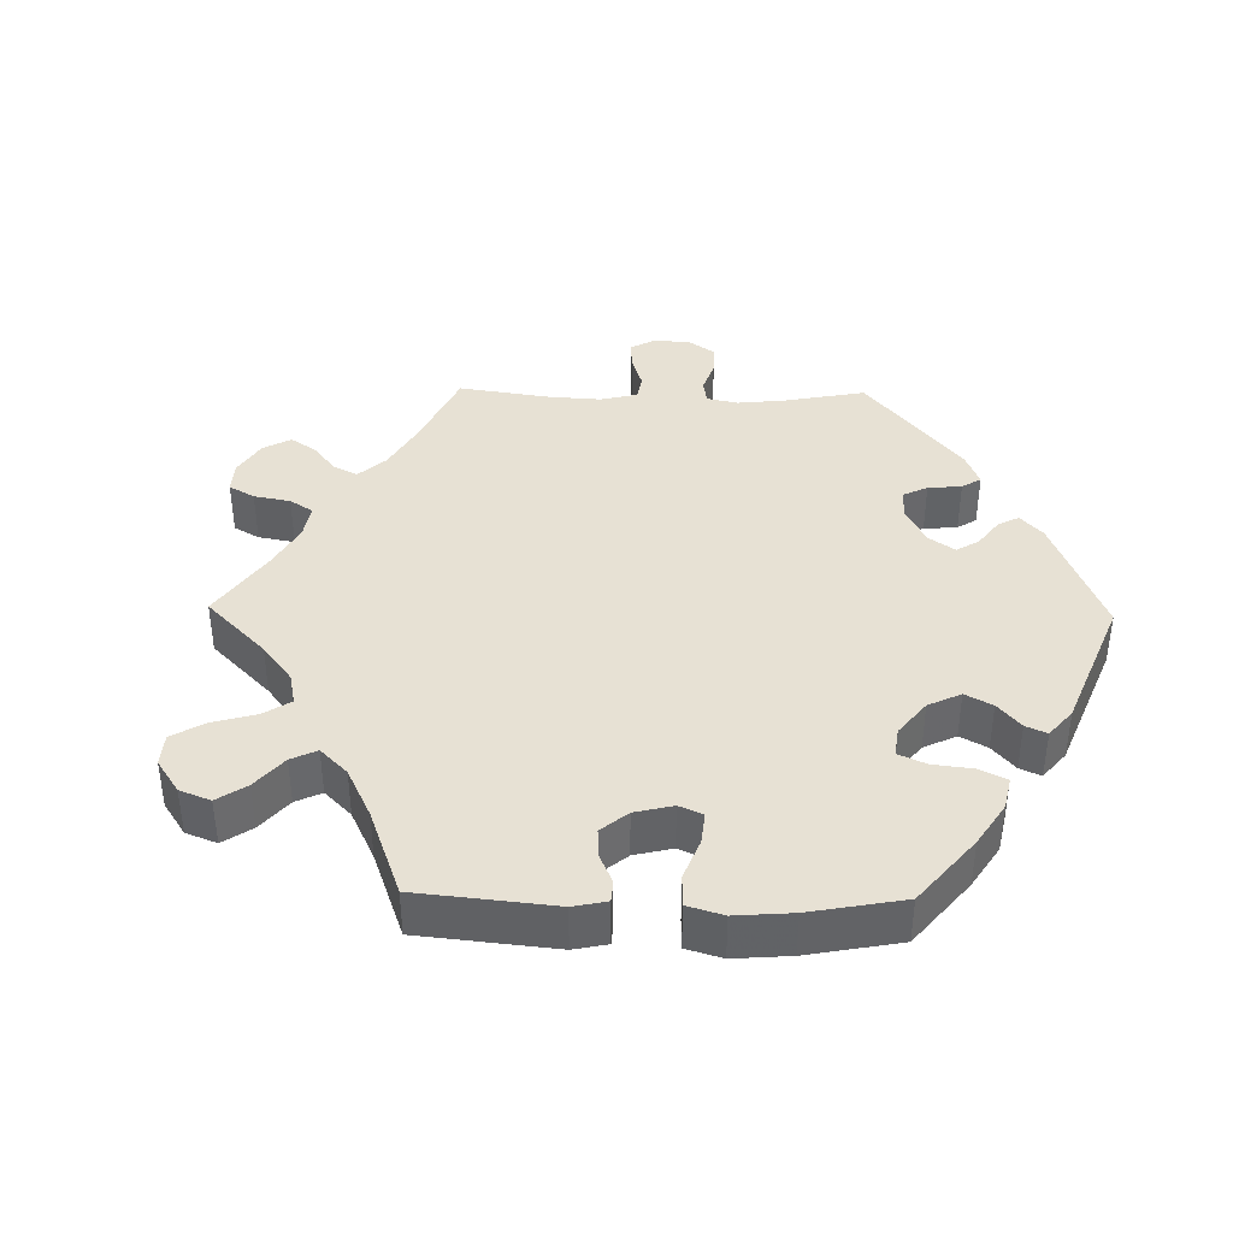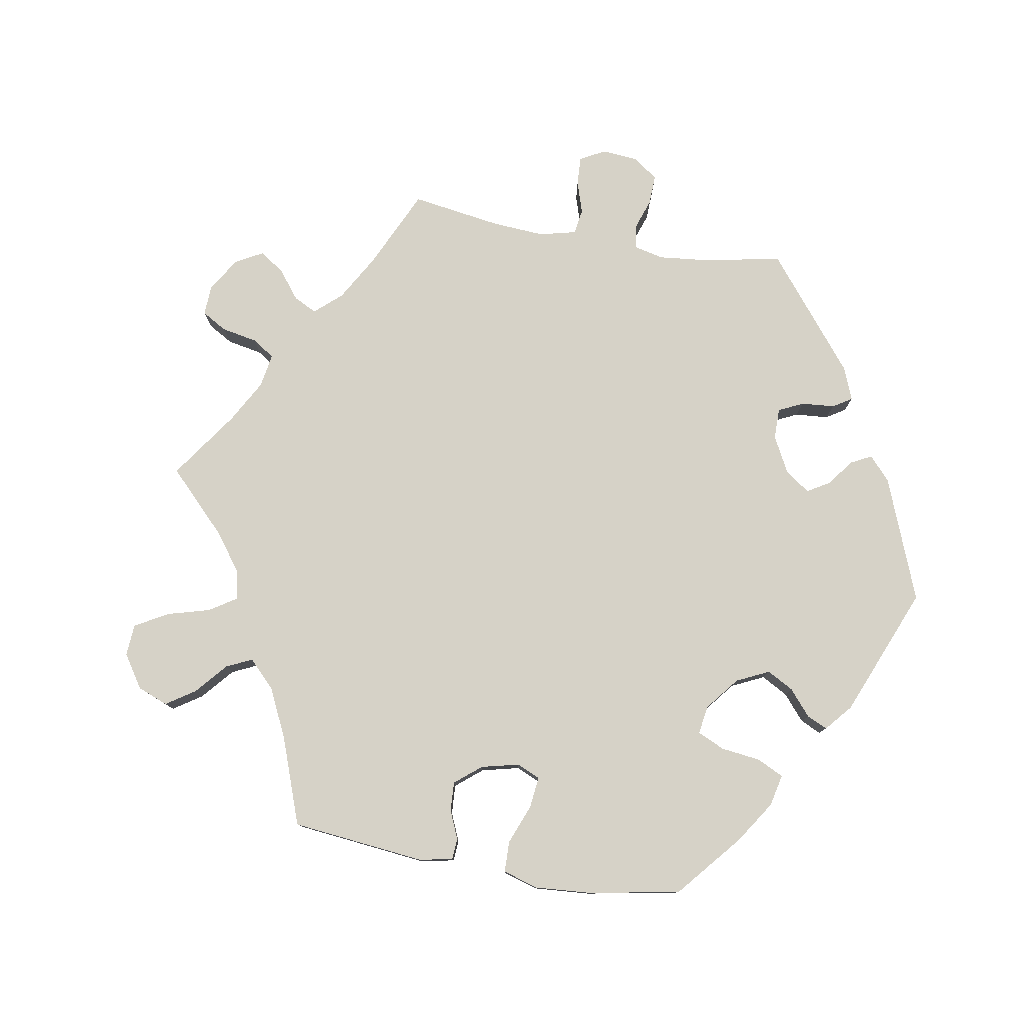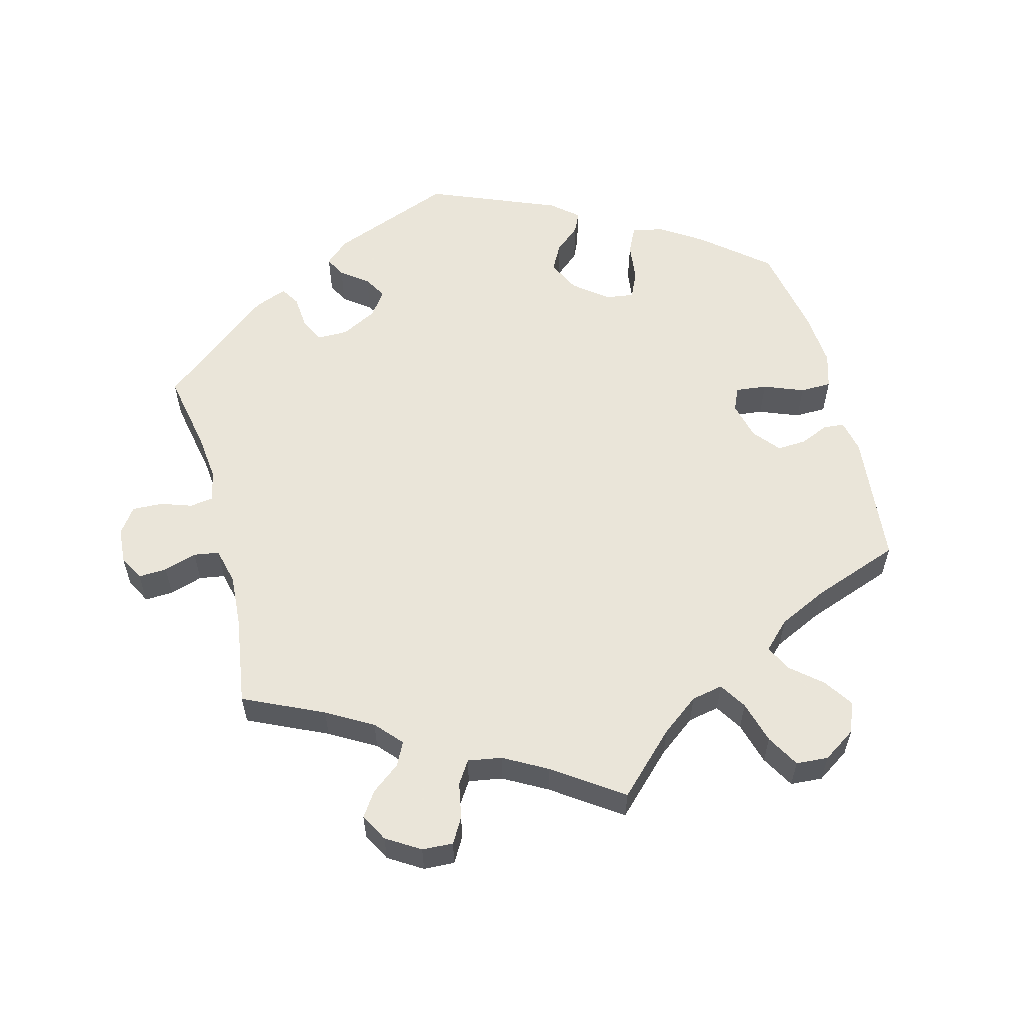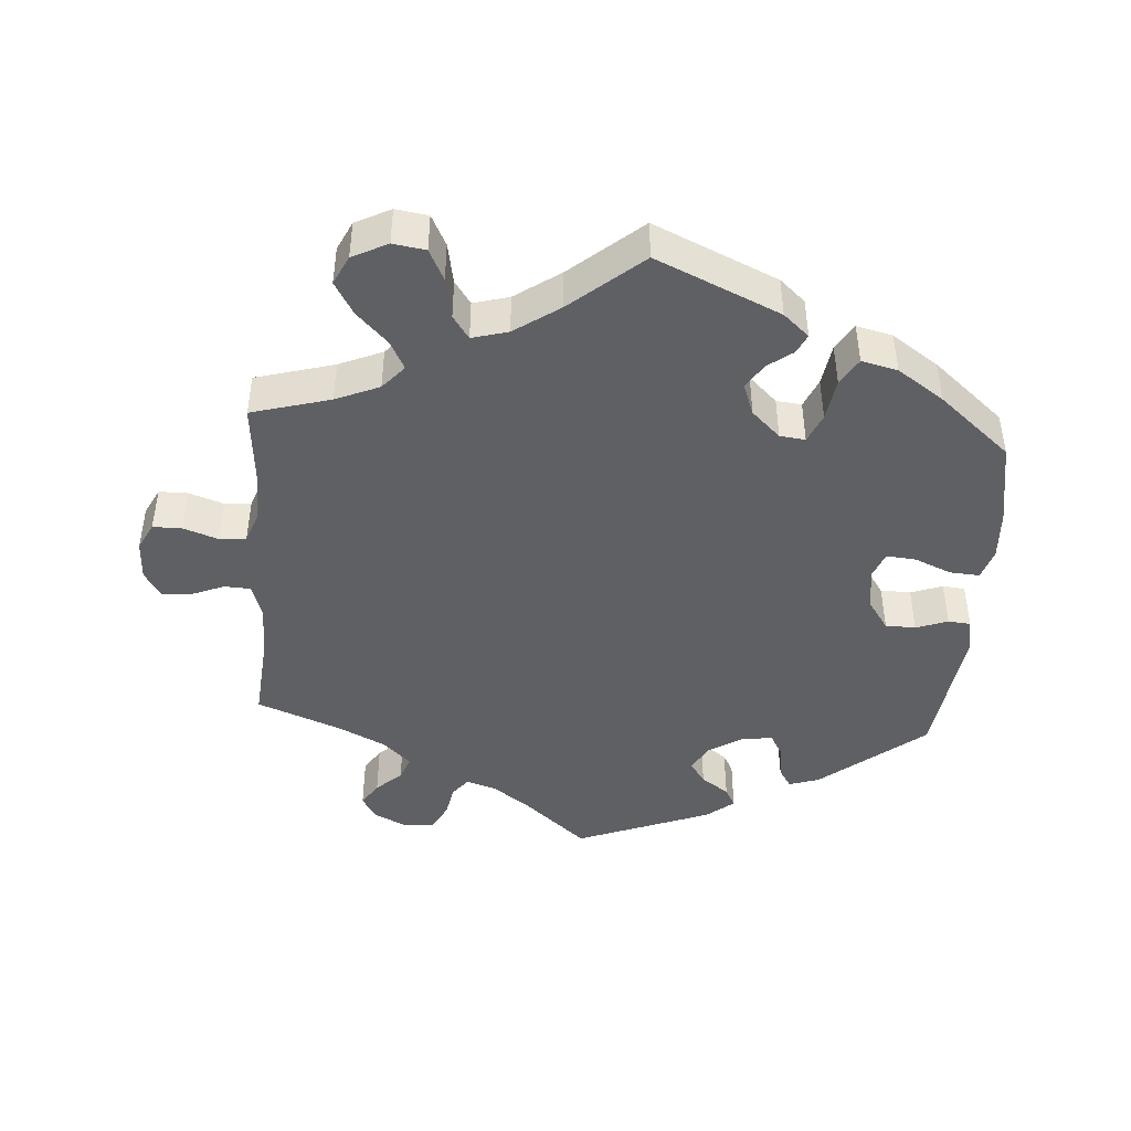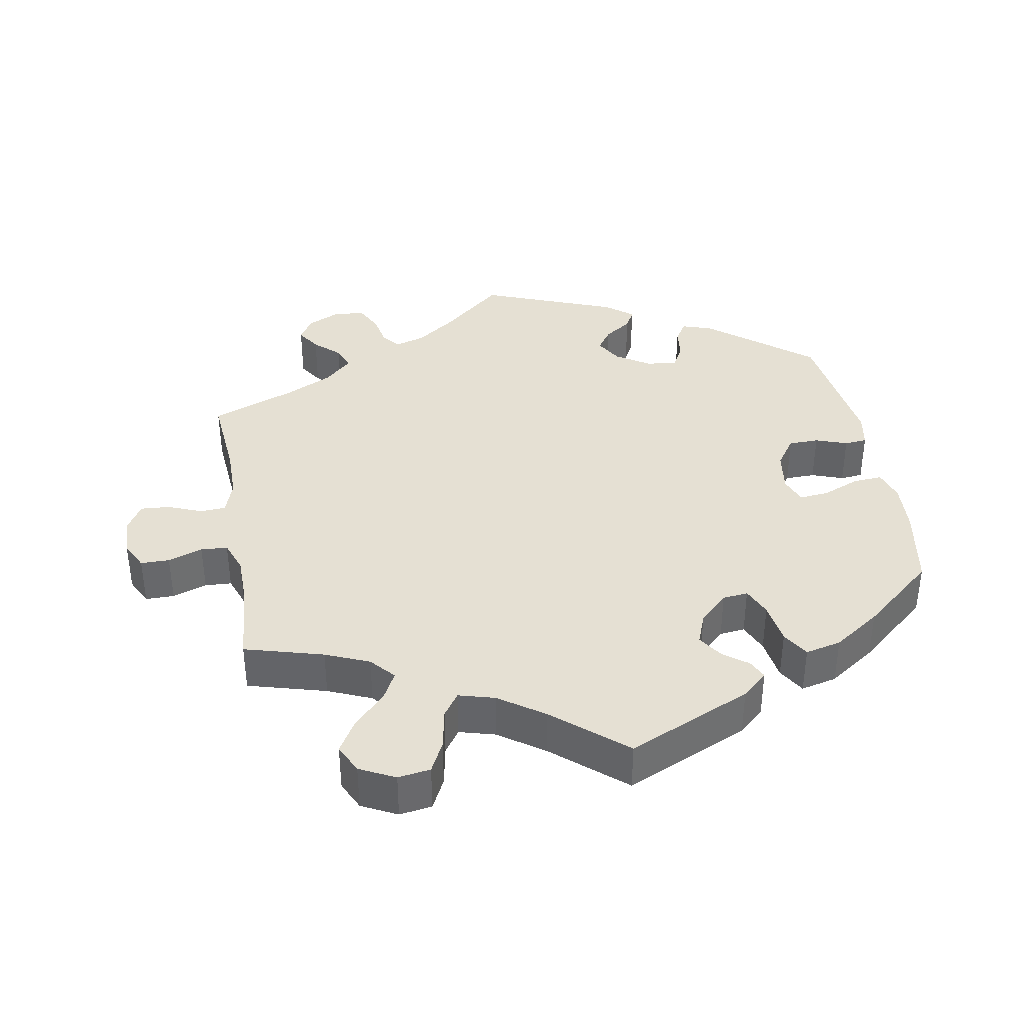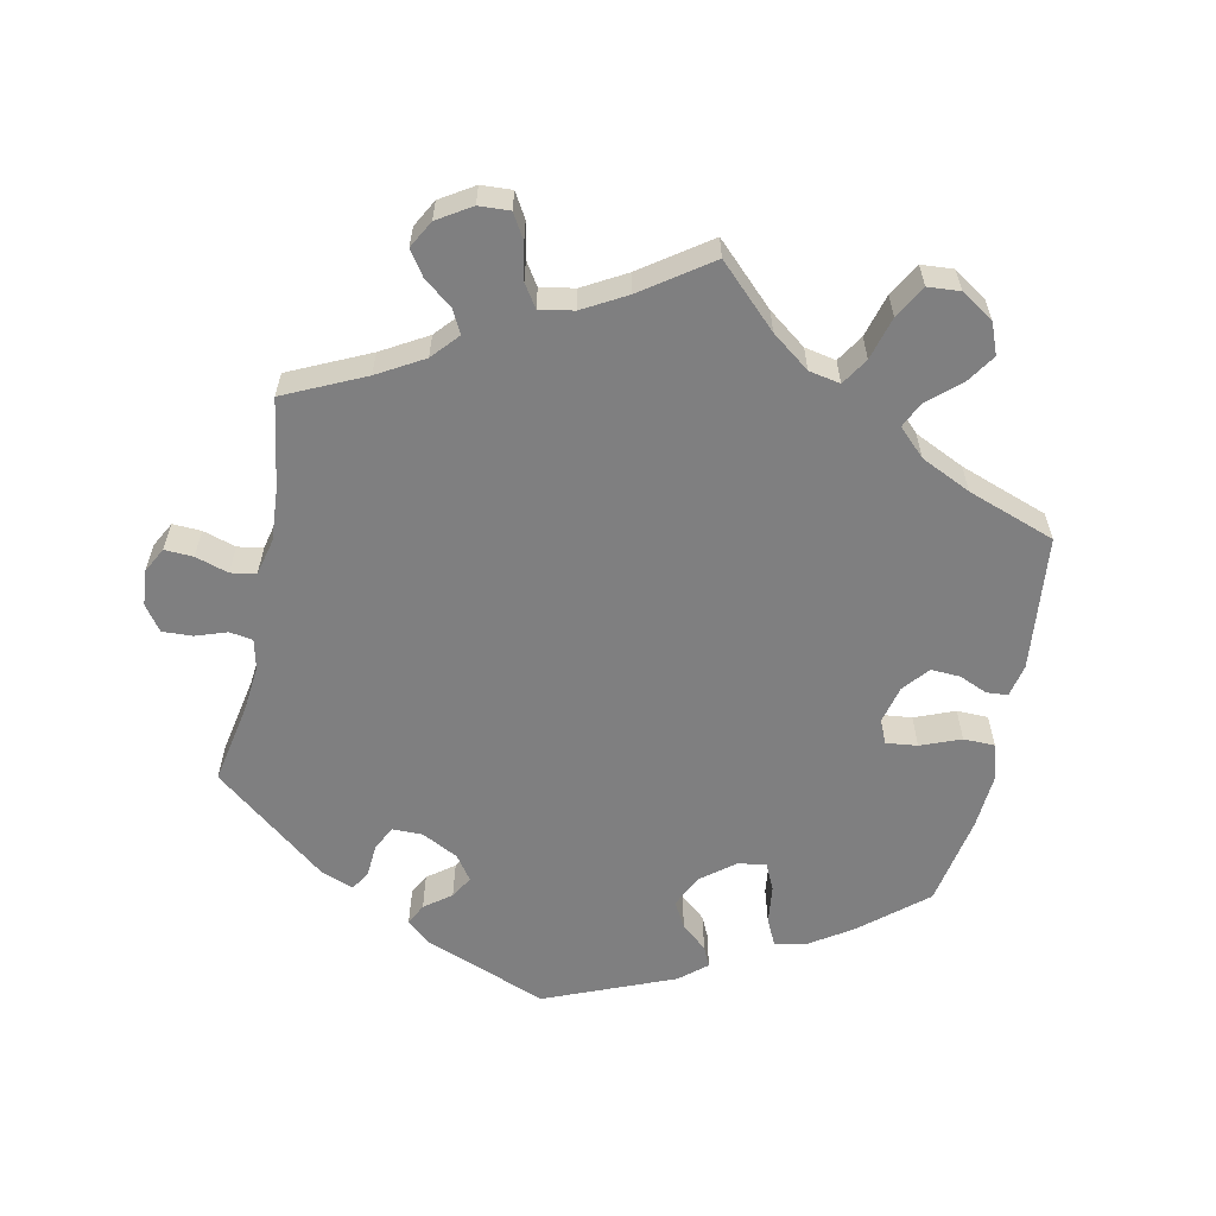
<metadata>
{"format":"obj","ext":"obj","renderer":"f3d","projection":"perspective","resolution":1024,"background":"white","views":[{"elev":39.5,"azim":31.1,"up":"+Y"},{"elev":78.6,"azim":39.9,"up":"+Y"},{"elev":57.7,"azim":-74.7,"up":"+Y"},{"elev":-44.6,"azim":-4.0,"up":"+Y"},{"elev":38.0,"azim":-9.9,"up":"+Y"},{"elev":-59.8,"azim":-71.6,"up":"+Y"}]}
</metadata>
<code>
v -0.389 0.07 0.32
v -0.327 0.07 0.346
v -0.297 0.07 0.38
v -0.318 0.07 0.42
v -0.362 0.07 0.465
v -0.389 0.07 0.511
v -0.369 0.07 0.552
v -0.319 0.07 0.577
v -0.273 0.07 0.57
v -0.251 0.07 0.526
v -0.24 0.07 0.468
v -0.217 0.07 0.435
v -0.166 0.07 0.449
v -0.102 0.07 0.493
v -0.001 0.07 0.578
v 0.174 0.07 0.5
v 0.21 0.07 0.468
v 0.197 0.07 0.441
v 0.162 0.07 0.415
v 0.139 0.07 0.38
v 0.156 0.07 0.335
v 0.196 0.07 0.297
v 0.232 0.07 0.293
v 0.25 0.07 0.334
v 0.259 0.07 0.394
v 0.282 0.07 0.432
v 0.333 0.07 0.42
v 0.399 0.07 0.375
v 0.5 0.07 0.289
v 0.521 0.07 0.171
v 0.525 0.07 0.1
v 0.511 0.07 0.056
v 0.469 0.07 0.059
v 0.417 0.07 0.081
v 0.375 0.07 0.085
v 0.36 0.07 0.047
v 0.369 0.07 -0.013
v 0.398 0.07 -0.055
v 0.441 0.07 -0.056
v 0.486 0.07 -0.04
v 0.518 0.07 -0.043
v 0.527 0.07 -0.092
v 0.5 0.07 -0.289
v 0.354 0.07 -0.406
v 0.311 0.07 -0.42
v 0.293 0.07 -0.392
v 0.287 0.07 -0.345
v 0.269 0.07 -0.313
v 0.226 0.07 -0.317
v 0.177 0.07 -0.348
v 0.155 0.07 -0.386
v 0.177 0.07 -0.418
v 0.216 0.07 -0.445
v 0.231 0.07 -0.473
v 0.192 0.07 -0.504
v 0 0.07 -0.578
v -0.088 0.07 -0.502
v -0.143 0.07 -0.462
v -0.185 0.07 -0.449
v -0.206 0.07 -0.475
v -0.215 0.07 -0.521
v -0.235 0.07 -0.559
v -0.279 0.07 -0.563
v -0.325 0.07 -0.541
v -0.346 0.07 -0.507
v -0.324 0.07 -0.473
v -0.288 0.07 -0.44
v -0.275 0.07 -0.406
v -0.314 0.07 -0.369
v -0.381 0.07 -0.336
v -0.501 0.07 -0.289
v -0.49 0.07 -0.165
v -0.49 0.07 -0.09
v -0.506 0.07 -0.042
v -0.543 0.07 -0.04
v -0.59 0.07 -0.059
v -0.632 0.07 -0.062
v -0.655 0.07 -0.024
v -0.657 0.07 0.032
v -0.637 0.07 0.071
v -0.596 0.07 0.071
v -0.547 0.07 0.054
v -0.509 0.07 0.056
v -0.492 0.07 0.102
v -0.491 0.07 0.172
v -0.501 0.07 0.289
v -0.389 0 0.32
v -0.327 0 0.346
v -0.297 0 0.38
v -0.318 0 0.42
v -0.362 0 0.465
v -0.389 0 0.511
v -0.369 0 0.552
v -0.319 0 0.577
v -0.273 0 0.57
v -0.251 0 0.526
v -0.24 0 0.468
v -0.217 0 0.435
v -0.166 0 0.449
v -0.102 0 0.493
v -0.001 0 0.578
v 0.174 0 0.5
v 0.21 0 0.468
v 0.197 0 0.441
v 0.162 0 0.415
v 0.139 0 0.38
v 0.156 0 0.335
v 0.196 0 0.297
v 0.232 0 0.293
v 0.25 0 0.334
v 0.259 0 0.394
v 0.282 0 0.432
v 0.333 0 0.42
v 0.399 0 0.375
v 0.5 0 0.289
v 0.521 0 0.171
v 0.525 0 0.1
v 0.511 0 0.056
v 0.469 0 0.059
v 0.417 0 0.081
v 0.375 0 0.085
v 0.36 0 0.047
v 0.369 0 -0.013
v 0.398 0 -0.055
v 0.441 0 -0.056
v 0.486 0 -0.04
v 0.518 0 -0.043
v 0.527 0 -0.092
v 0.5 0 -0.289
v 0.354 0 -0.406
v 0.311 0 -0.42
v 0.293 0 -0.392
v 0.287 0 -0.345
v 0.269 0 -0.313
v 0.226 0 -0.317
v 0.177 0 -0.348
v 0.155 0 -0.386
v 0.177 0 -0.418
v 0.216 0 -0.445
v 0.231 0 -0.473
v 0.192 0 -0.504
v 0 0 -0.578
v -0.088 0 -0.502
v -0.143 0 -0.462
v -0.185 0 -0.449
v -0.206 0 -0.475
v -0.215 0 -0.521
v -0.235 0 -0.559
v -0.279 0 -0.563
v -0.325 0 -0.541
v -0.346 0 -0.507
v -0.324 0 -0.473
v -0.288 0 -0.44
v -0.275 0 -0.406
v -0.314 0 -0.369
v -0.381 0 -0.336
v -0.501 0 -0.289
v -0.49 0 -0.165
v -0.49 0 -0.09
v -0.506 0 -0.042
v -0.543 0 -0.04
v -0.59 0 -0.059
v -0.632 0 -0.062
v -0.655 0 -0.024
v -0.657 0 0.032
v -0.637 0 0.071
v -0.596 0 0.071
v -0.547 0 0.054
v -0.509 0 0.056
v -0.492 0 0.102
v -0.491 0 0.172
v -0.501 0 0.289
f 85 86 1
f 84 85 1 2
f 83 84 2 3
f 79 80 81 82
f 79 82 83
f 78 79 83
f 75 76 77 78
f 74 75 78 83
f 73 74 83 3
f 70 71 72
f 69 70 72 73
f 68 69 73 3
f 64 65 66 67
f 64 67 68
f 63 64 68
f 60 61 62 63
f 59 60 63 68
f 58 59 68 3
f 54 55 56 57
f 52 53 54 57
f 51 52 57 58
f 50 51 58 3
f 44 45 46 47
f 44 47 48
f 43 44 48
f 42 43 48 49
f 39 40 41 42
f 38 39 42 49
f 31 32 33 34
f 31 34 35
f 30 31 35
f 29 30 35
f 28 29 35
f 27 28 35 36
f 24 25 26 27
f 23 24 27 36
f 16 17 18 19
f 14 15 16 19
f 13 14 19 20
f 12 13 20 21
f 8 9 10 11
f 8 11 12
f 7 8 12
f 4 5 6 7
f 4 7 12
f 37 38 49 50
f 22 23 36 37
f 21 22 37 50
f 12 21 50
f 3 4 12 50
f 87 172 171
f 88 87 171 170
f 89 88 170 169
f 168 167 166 165
f 169 168 165
f 169 165 164
f 164 163 162 161
f 169 164 161 160
f 89 169 160 159
f 158 157 156
f 159 158 156 155
f 89 159 155 154
f 153 152 151 150
f 154 153 150
f 154 150 149
f 149 148 147 146
f 154 149 146 145
f 89 154 145 144
f 143 142 141 140
f 143 140 139 138
f 144 143 138 137
f 89 144 137 136
f 133 132 131 130
f 134 133 130
f 134 130 129
f 135 134 129 128
f 128 127 126 125
f 135 128 125 124
f 120 119 118 117
f 121 120 117
f 121 117 116
f 121 116 115
f 121 115 114
f 122 121 114 113
f 113 112 111 110
f 122 113 110 109
f 105 104 103 102
f 105 102 101 100
f 106 105 100 99
f 107 106 99 98
f 97 96 95 94
f 98 97 94
f 98 94 93
f 93 92 91 90
f 98 93 90
f 136 135 124 123
f 123 122 109 108
f 136 123 108 107
f 136 107 98
f 136 98 90 89
f 1 87 88 2
f 2 88 89 3
f 3 89 90 4
f 4 90 91 5
f 5 91 92 6
f 6 92 93 7
f 7 93 94 8
f 8 94 95 9
f 9 95 96 10
f 10 96 97 11
f 11 97 98 12
f 12 98 99 13
f 13 99 100 14
f 14 100 101 15
f 15 101 102 16
f 16 102 103 17
f 17 103 104 18
f 18 104 105 19
f 19 105 106 20
f 20 106 107 21
f 21 107 108 22
f 22 108 109 23
f 23 109 110 24
f 24 110 111 25
f 25 111 112 26
f 26 112 113 27
f 27 113 114 28
f 28 114 115 29
f 29 115 116 30
f 30 116 117 31
f 31 117 118 32
f 32 118 119 33
f 33 119 120 34
f 34 120 121 35
f 35 121 122 36
f 36 122 123 37
f 37 123 124 38
f 38 124 125 39
f 39 125 126 40
f 40 126 127 41
f 41 127 128 42
f 42 128 129 43
f 43 129 130 44
f 44 130 131 45
f 45 131 132 46
f 46 132 133 47
f 47 133 134 48
f 48 134 135 49
f 49 135 136 50
f 50 136 137 51
f 51 137 138 52
f 52 138 139 53
f 53 139 140 54
f 54 140 141 55
f 55 141 142 56
f 56 142 143 57
f 57 143 144 58
f 58 144 145 59
f 59 145 146 60
f 60 146 147 61
f 61 147 148 62
f 62 148 149 63
f 63 149 150 64
f 64 150 151 65
f 65 151 152 66
f 66 152 153 67
f 67 153 154 68
f 68 154 155 69
f 69 155 156 70
f 70 156 157 71
f 71 157 158 72
f 72 158 159 73
f 73 159 160 74
f 74 160 161 75
f 75 161 162 76
f 76 162 163 77
f 77 163 164 78
f 78 164 165 79
f 79 165 166 80
f 80 166 167 81
f 81 167 168 82
f 82 168 169 83
f 83 169 170 84
f 84 170 171 85
f 85 171 172 86
f 86 172 87 1

</code>
